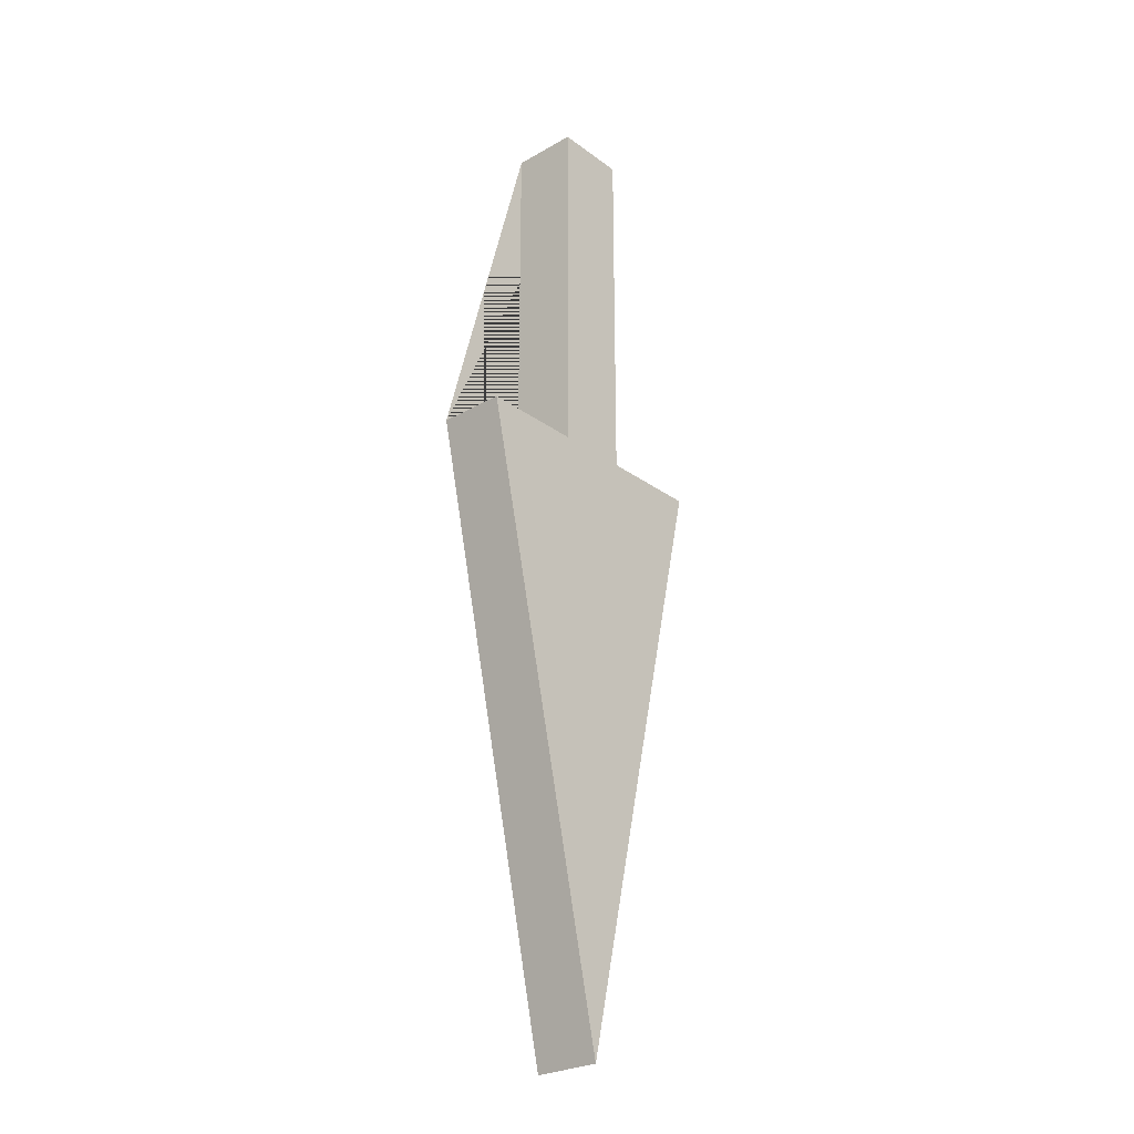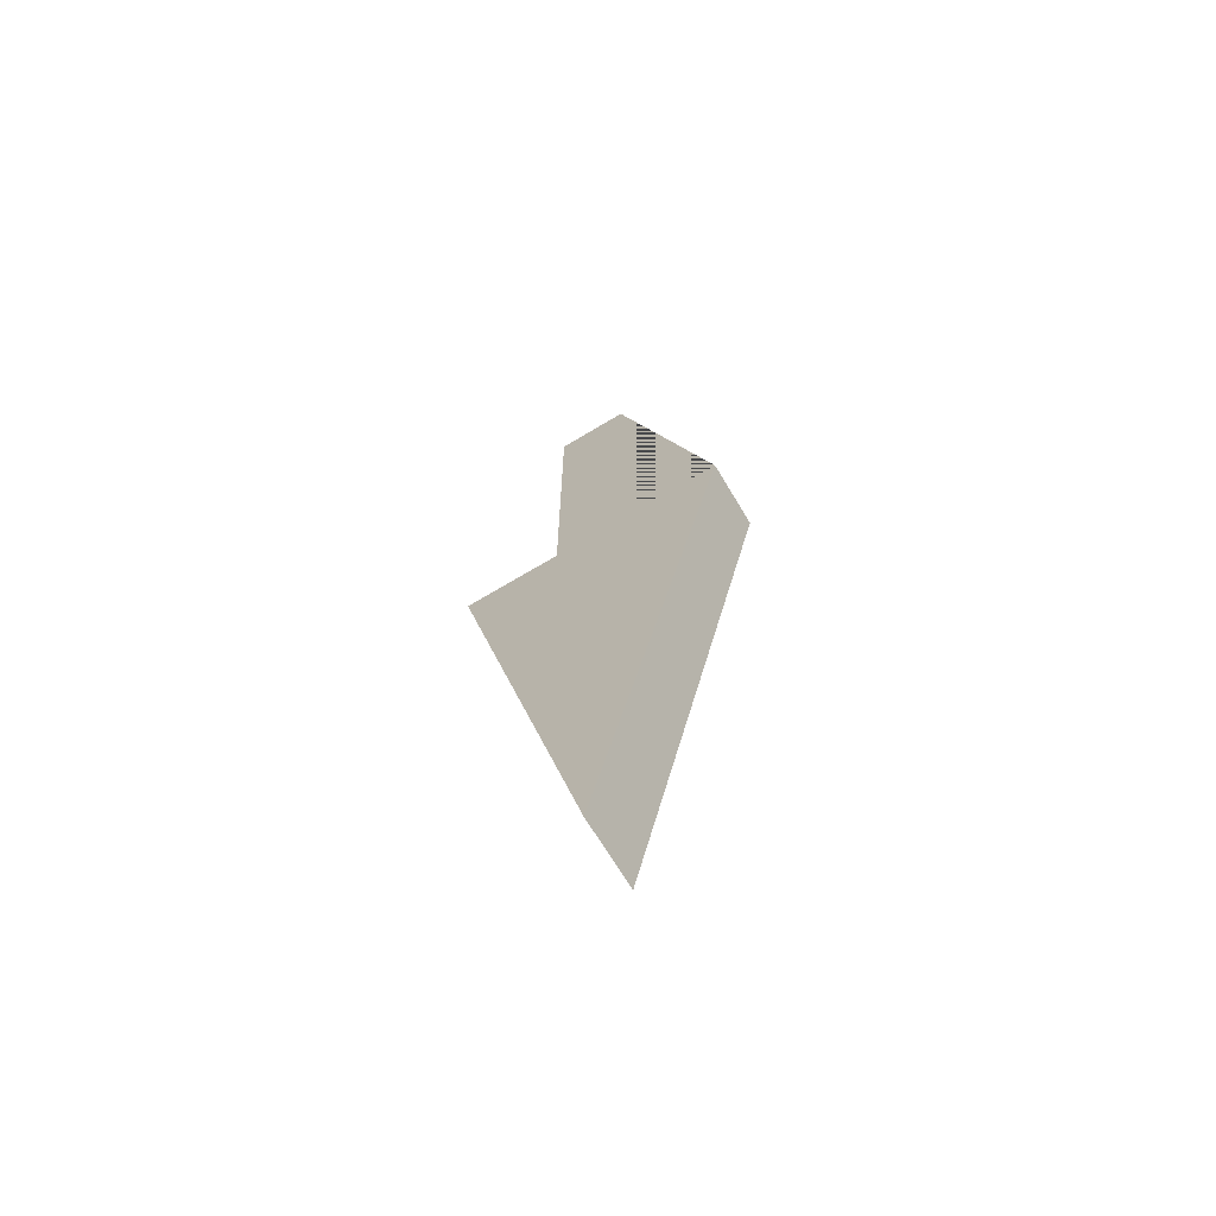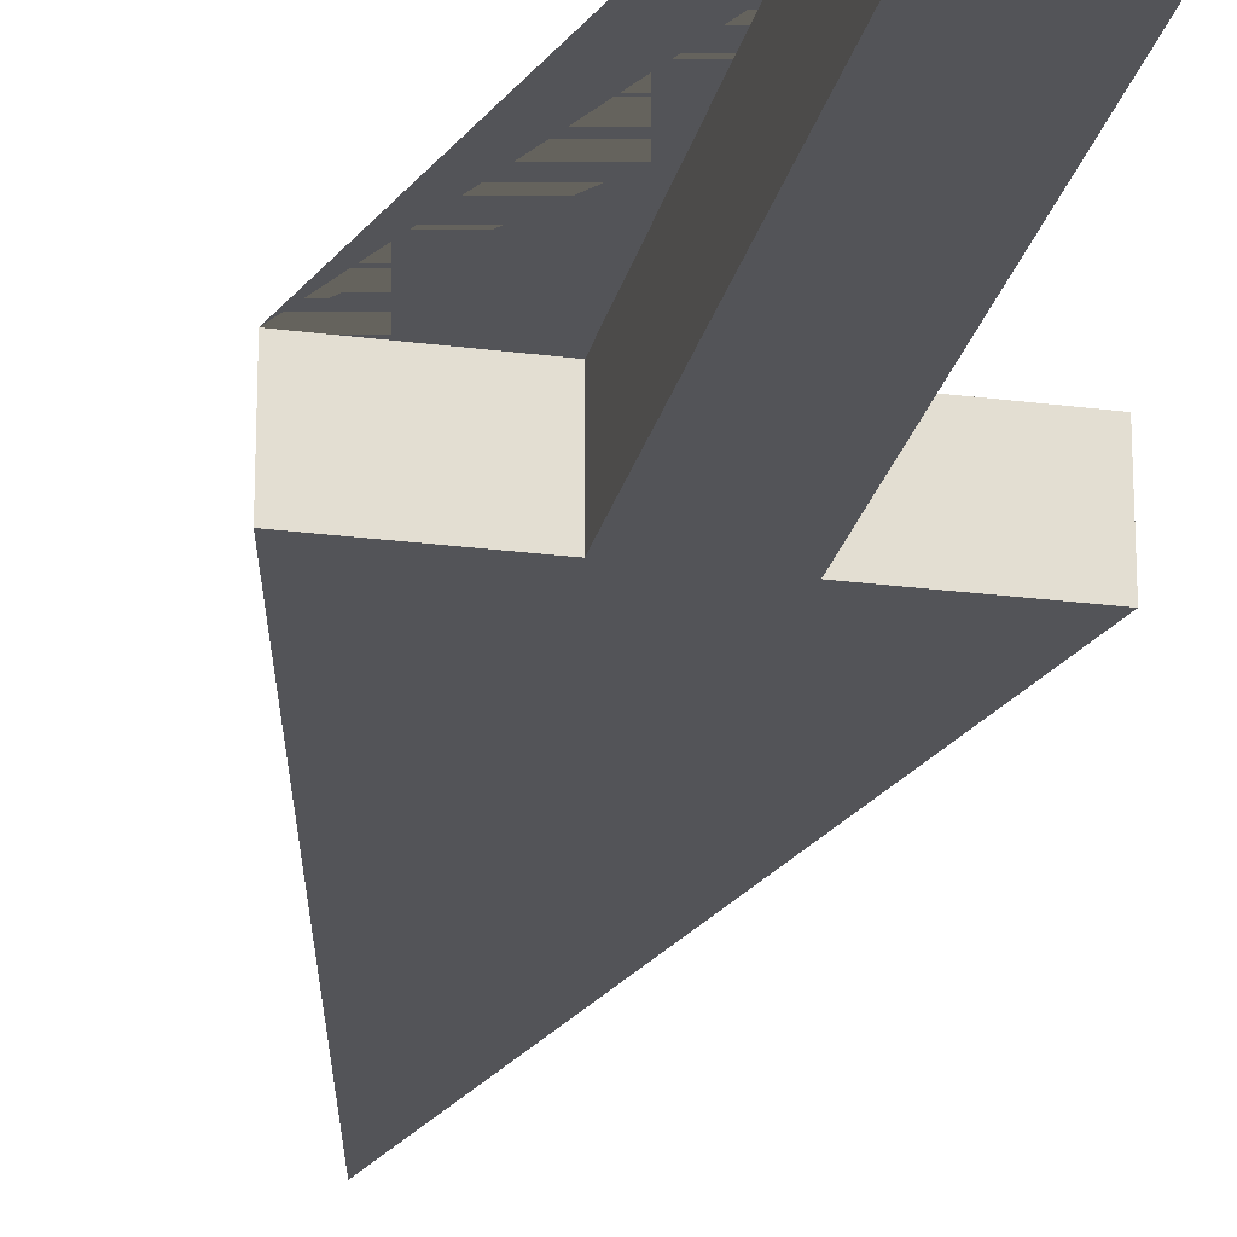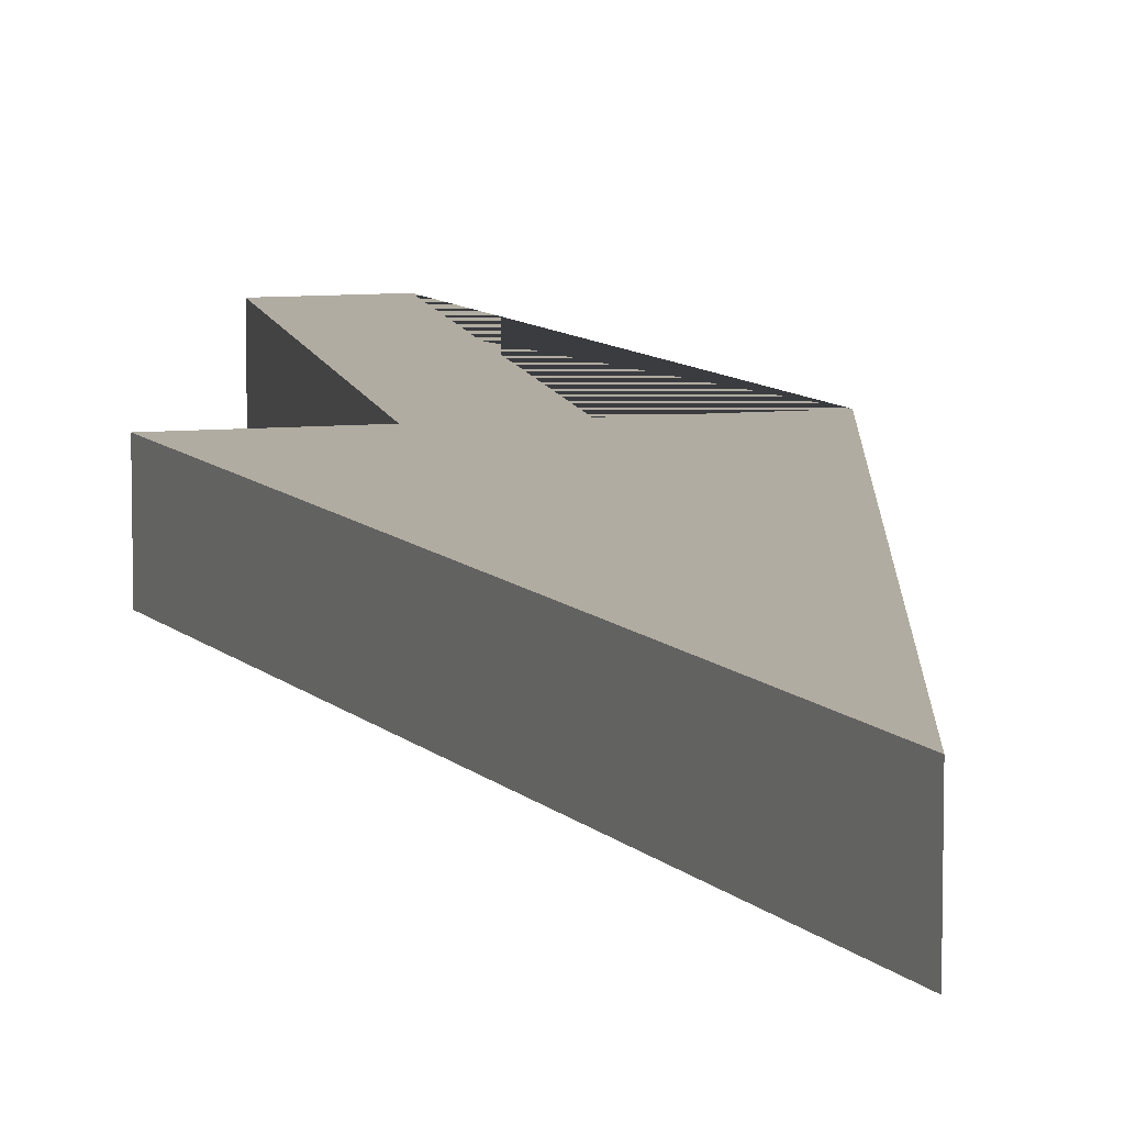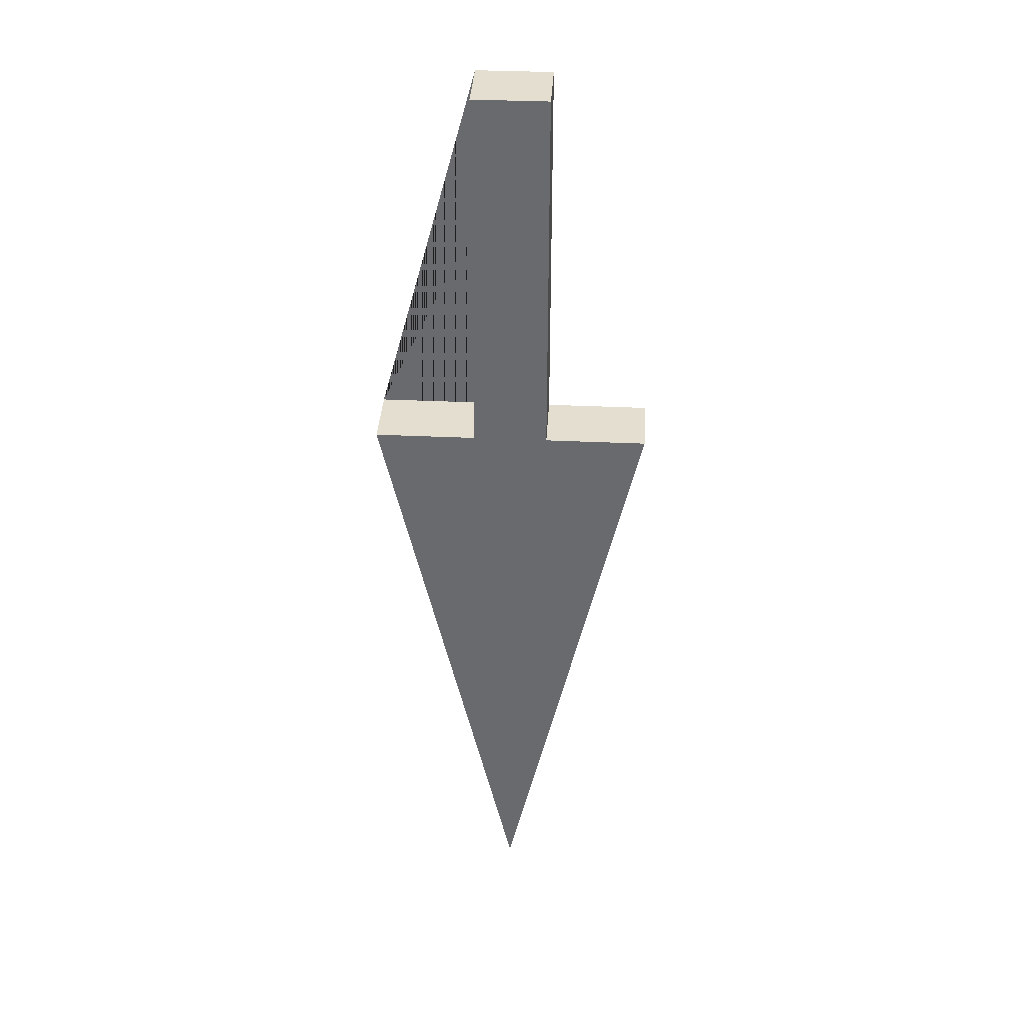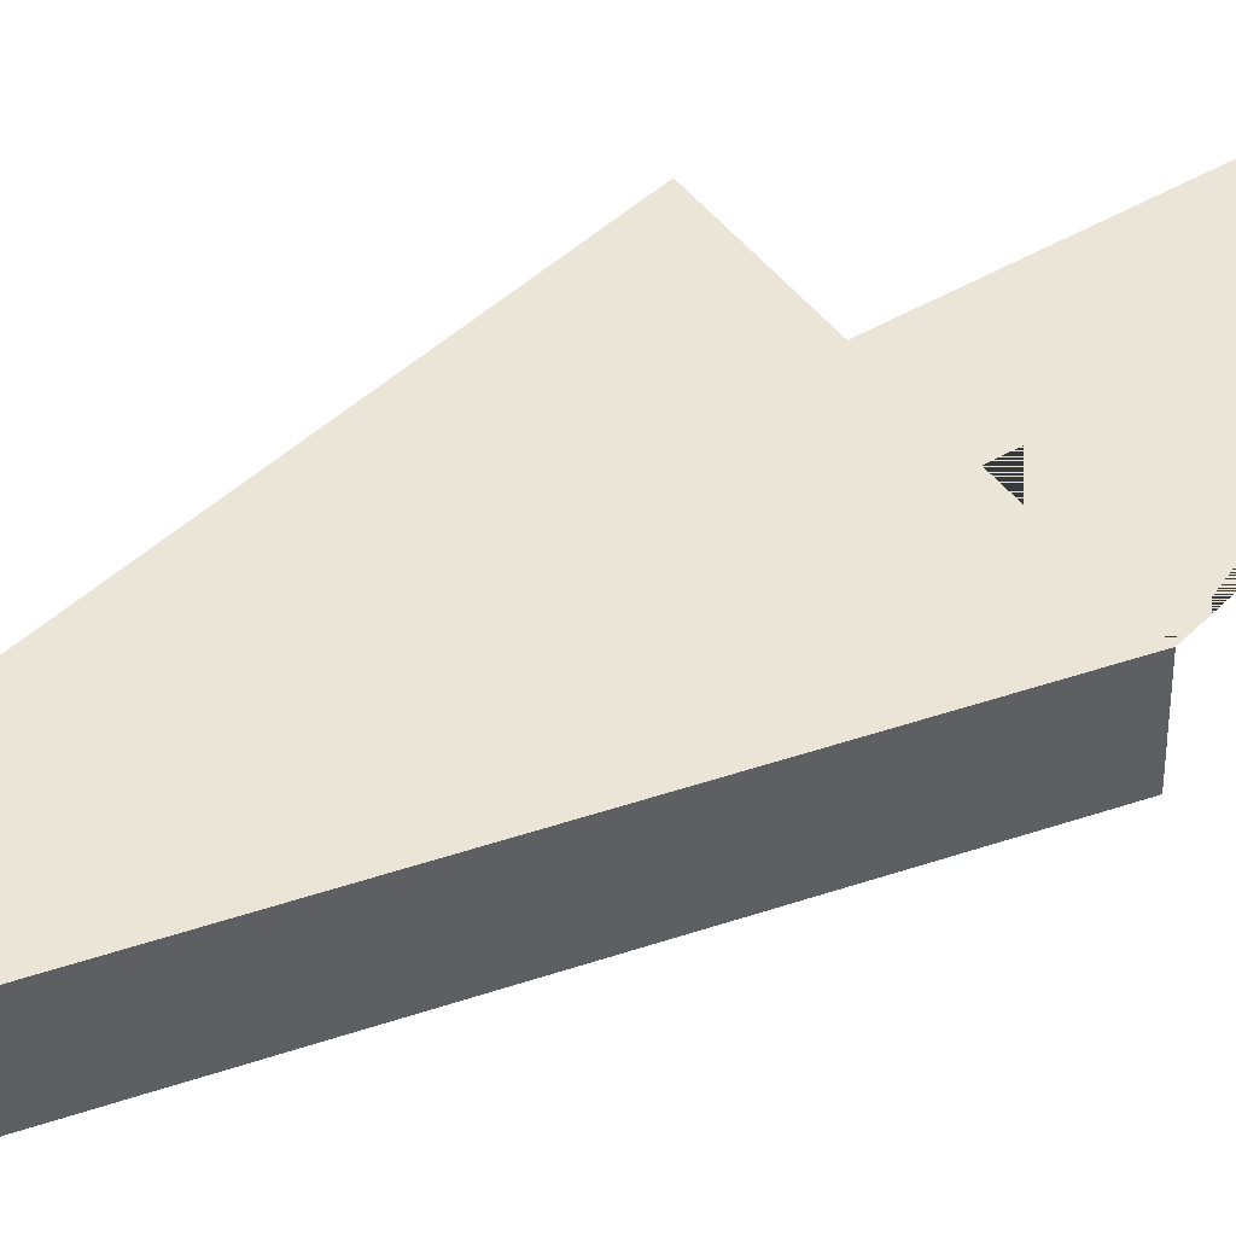
<metadata>
{"format":"obj","ext":"obj","renderer":"f3d","projection":"perspective","resolution":1024,"background":"white","views":[{"elev":-27.0,"azim":-48.4,"up":"+Z"},{"elev":-69.4,"azim":-149.0,"up":"+Z"},{"elev":-23.5,"azim":-12.5,"up":"+Y"},{"elev":10.2,"azim":167.9,"up":"+Y"},{"elev":36.5,"azim":3.4,"up":"+Z"},{"elev":44.4,"azim":-124.5,"up":"+Y"}]}
</metadata>
<code>
g Mesh1 Model
v 4.312 0 -80.62
v 4.312 0 -38.31
v 4.245 0 -80.62
f 1 2 3
v 4.312 7.625 -38.31
v 4.312 7.625 -80.62
f 4 2 1 5
v -4.125 7.625 -38.31
v -4.125 0 -38.31
f 2 4 6 7
v -15.69 7.625 -80.62
v -4.125 7.625 -80.62
v 15.81 7.625 -80.62
v 0 7.625 -149.8
f 8 9 6 4 5 10 11
v -4.125 0 -80.62
v -15.69 0 -80.62
f 12 9 8 13
f 7 6 9 12
v 0 0 -149.8
v 15.81 0 -80.62
f 14 15 1 3 2 7 12 13
f 14 11 10 15
f 11 14 13 8
f 15 10 5 1

</code>
